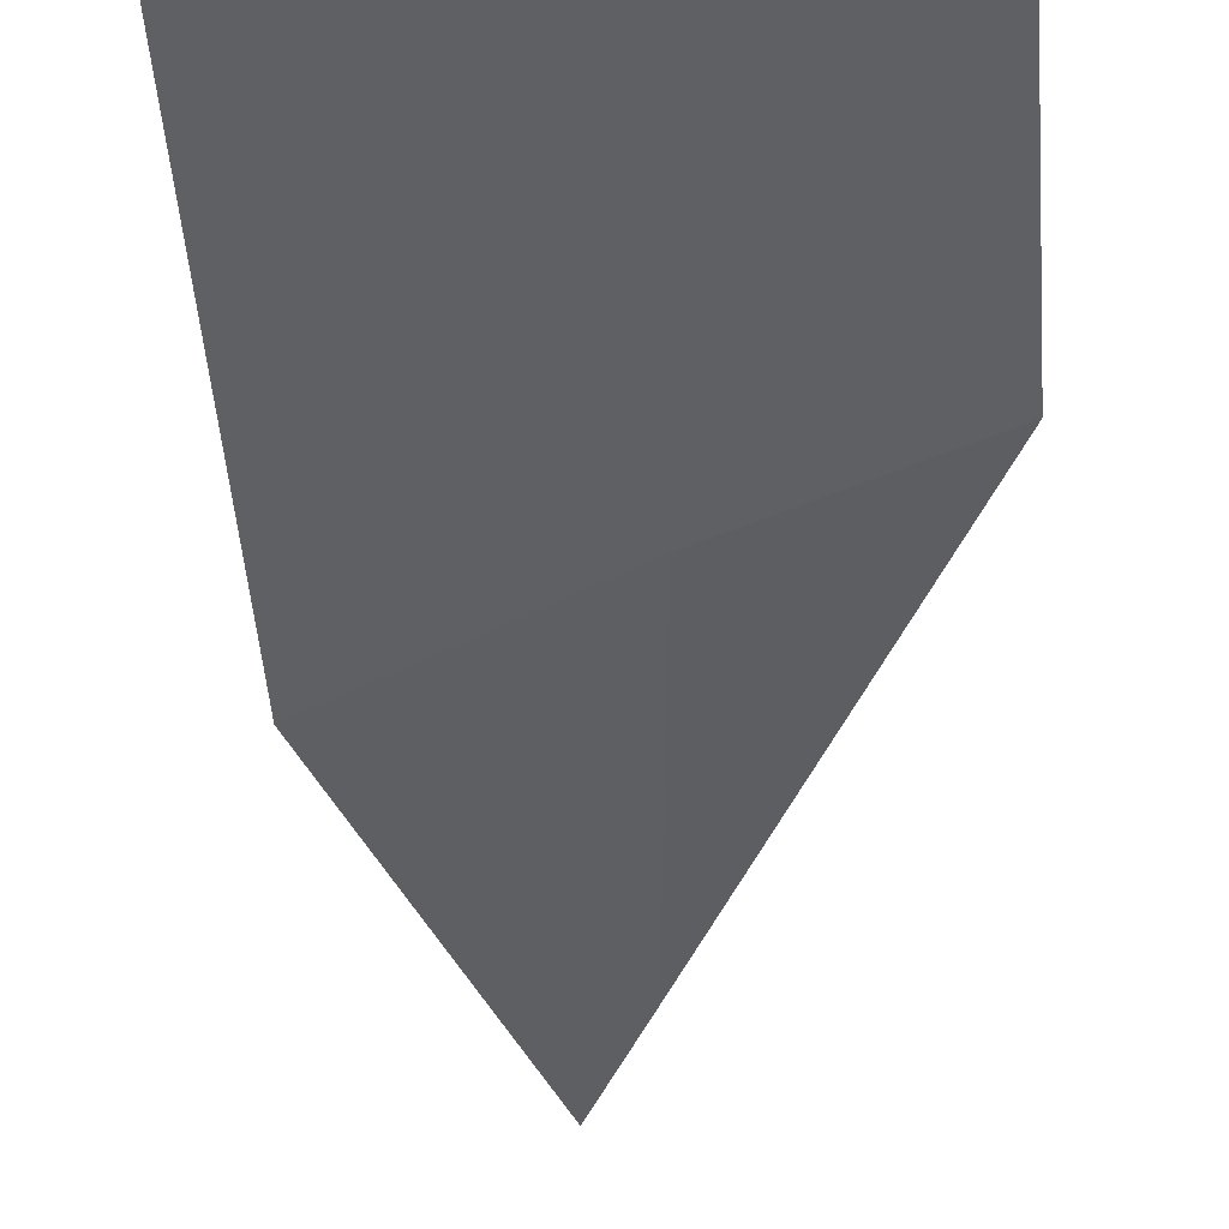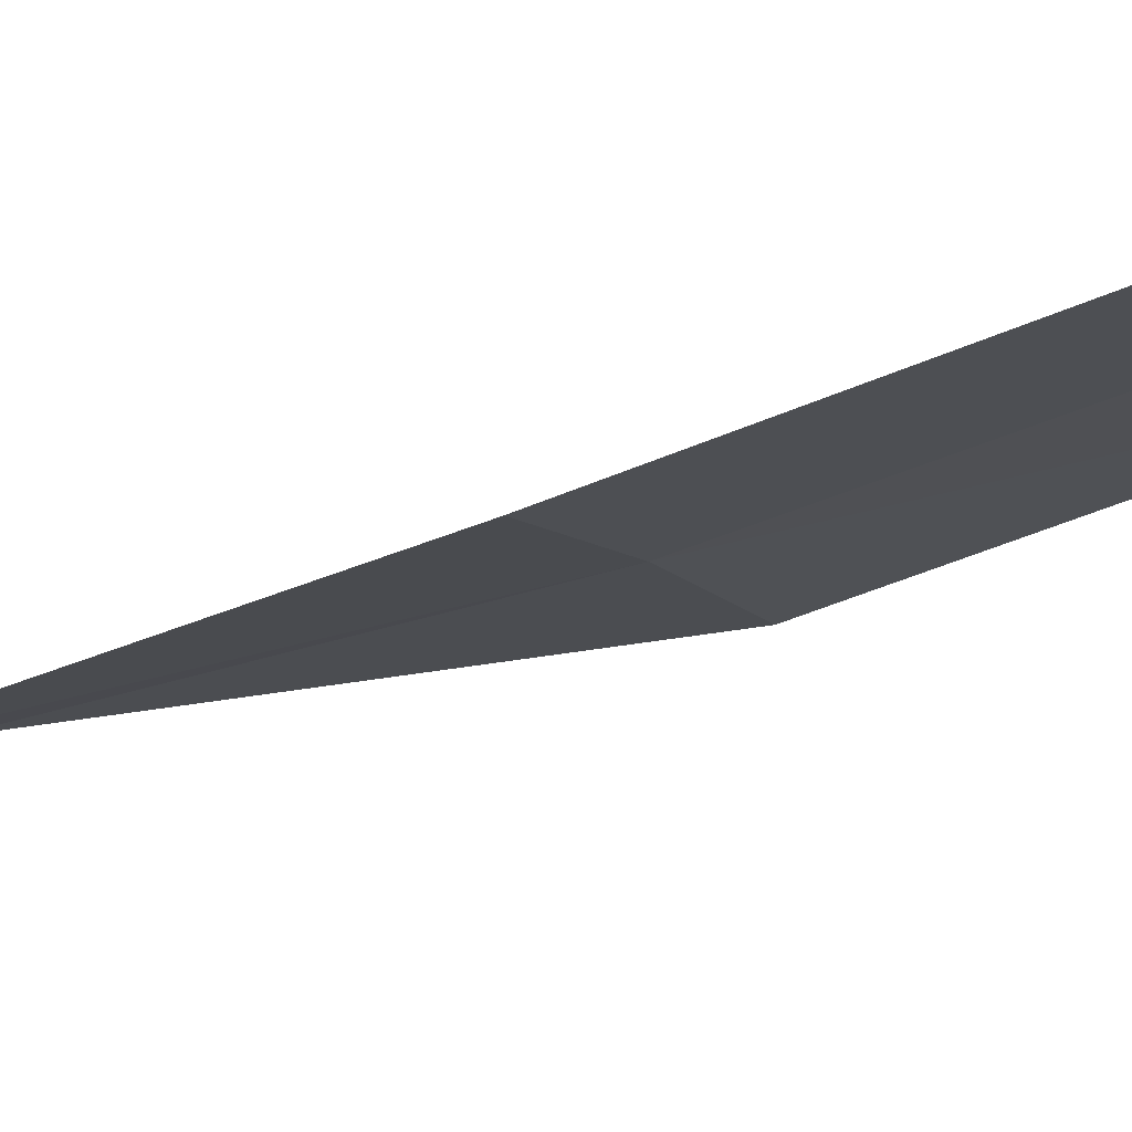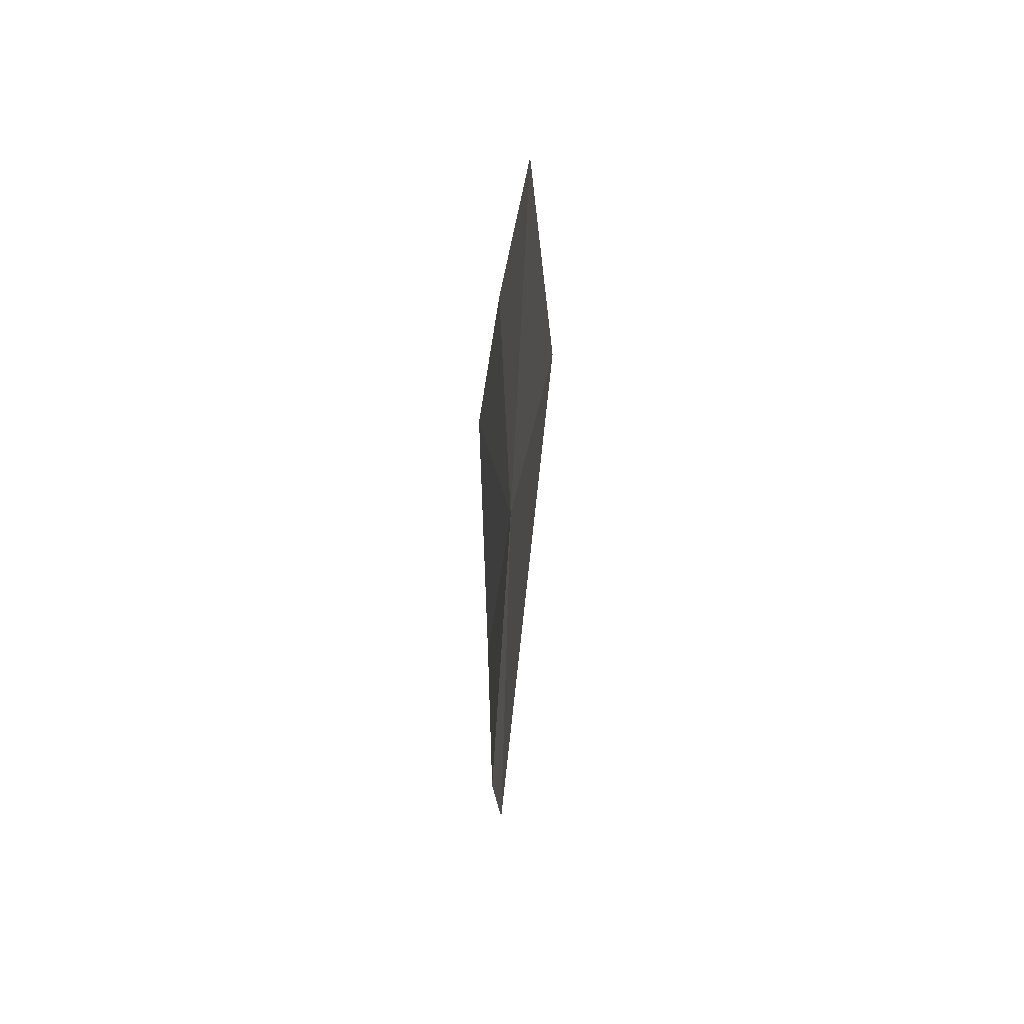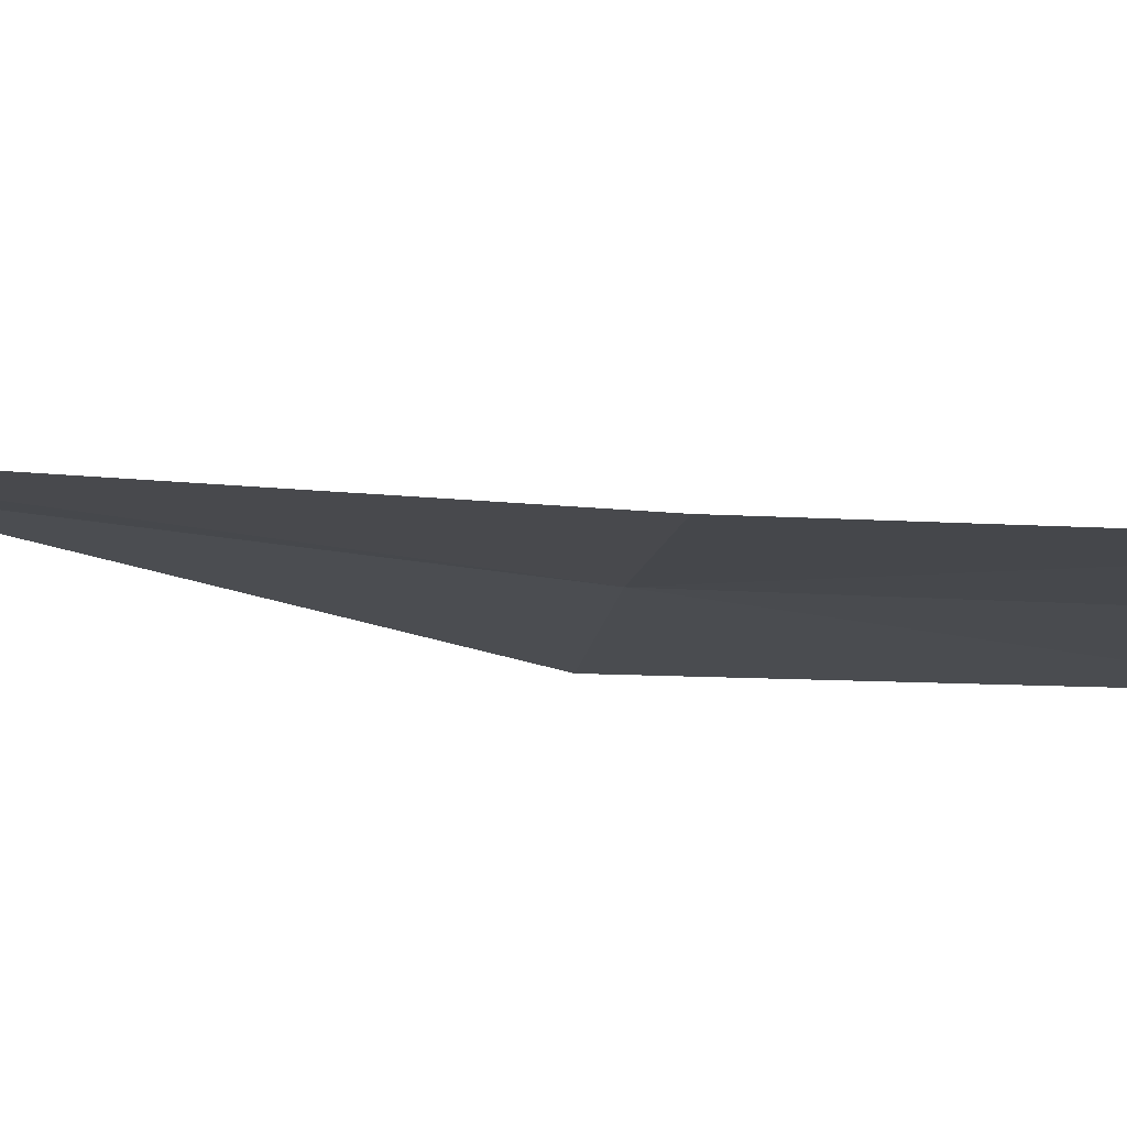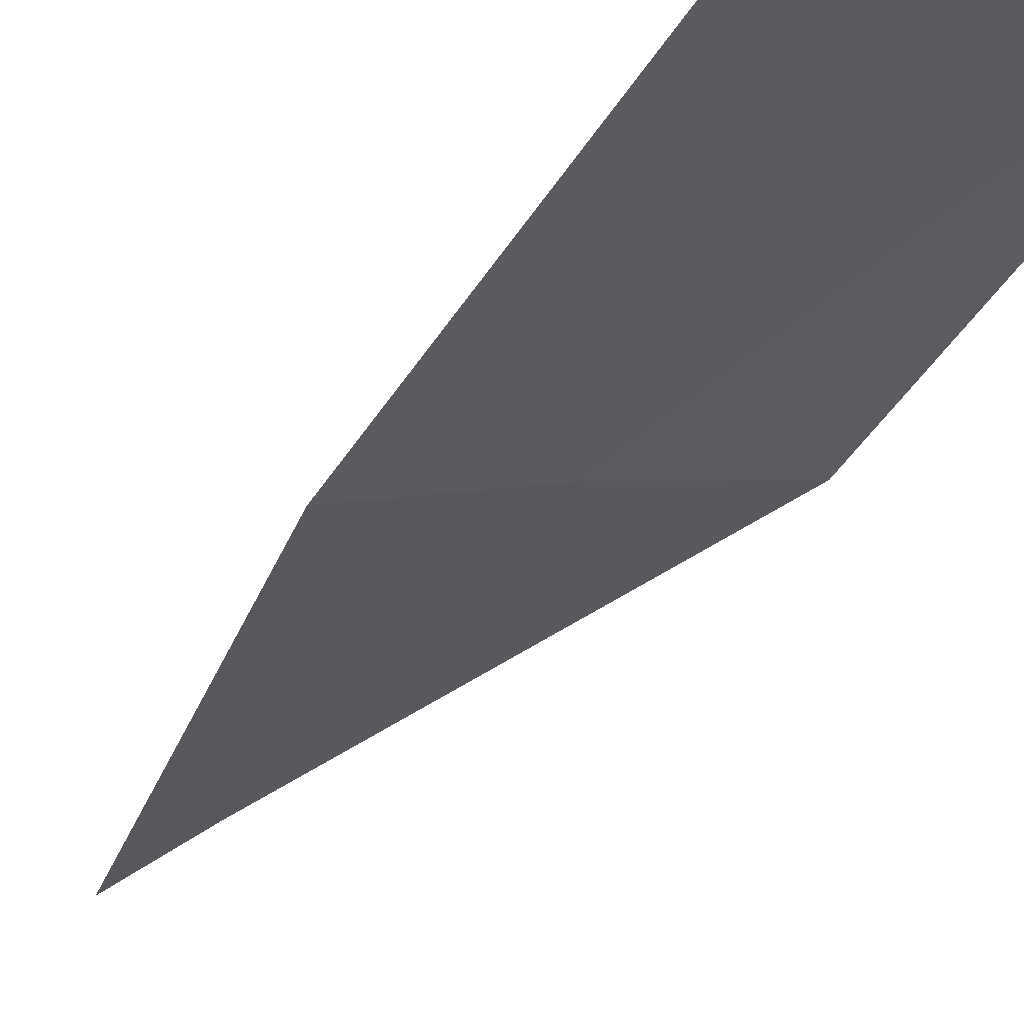
<metadata>
{"format":"obj","ext":"obj","renderer":"f3d","projection":"perspective","resolution":1024,"background":"white","views":[{"elev":-37.9,"azim":-3.2,"up":"+Y"},{"elev":-38.9,"azim":-67.2,"up":"+Y"},{"elev":-57.4,"azim":-72.0,"up":"+Z"},{"elev":-40.7,"azim":-99.9,"up":"+Y"},{"elev":-40.5,"azim":-35.1,"up":"+Y"}]}
</metadata>
<code>
v -641 -332.8 -85.64
v -641.6 -333.2 -85.65
v -641.8 -333.1 -83.96
v -641.2 -332.8 -83.96
v -640.9 -332.7 -87.26
v -640.3 -332.4 -85.62
v -640.5 -332.4 -83.95
v -641 -332.8 -87.61
f 1 2 3
f 1 3 4
f 1 7 6
f 1 4 7
f 1 8 2
f 1 5 8
f 1 6 5

</code>
